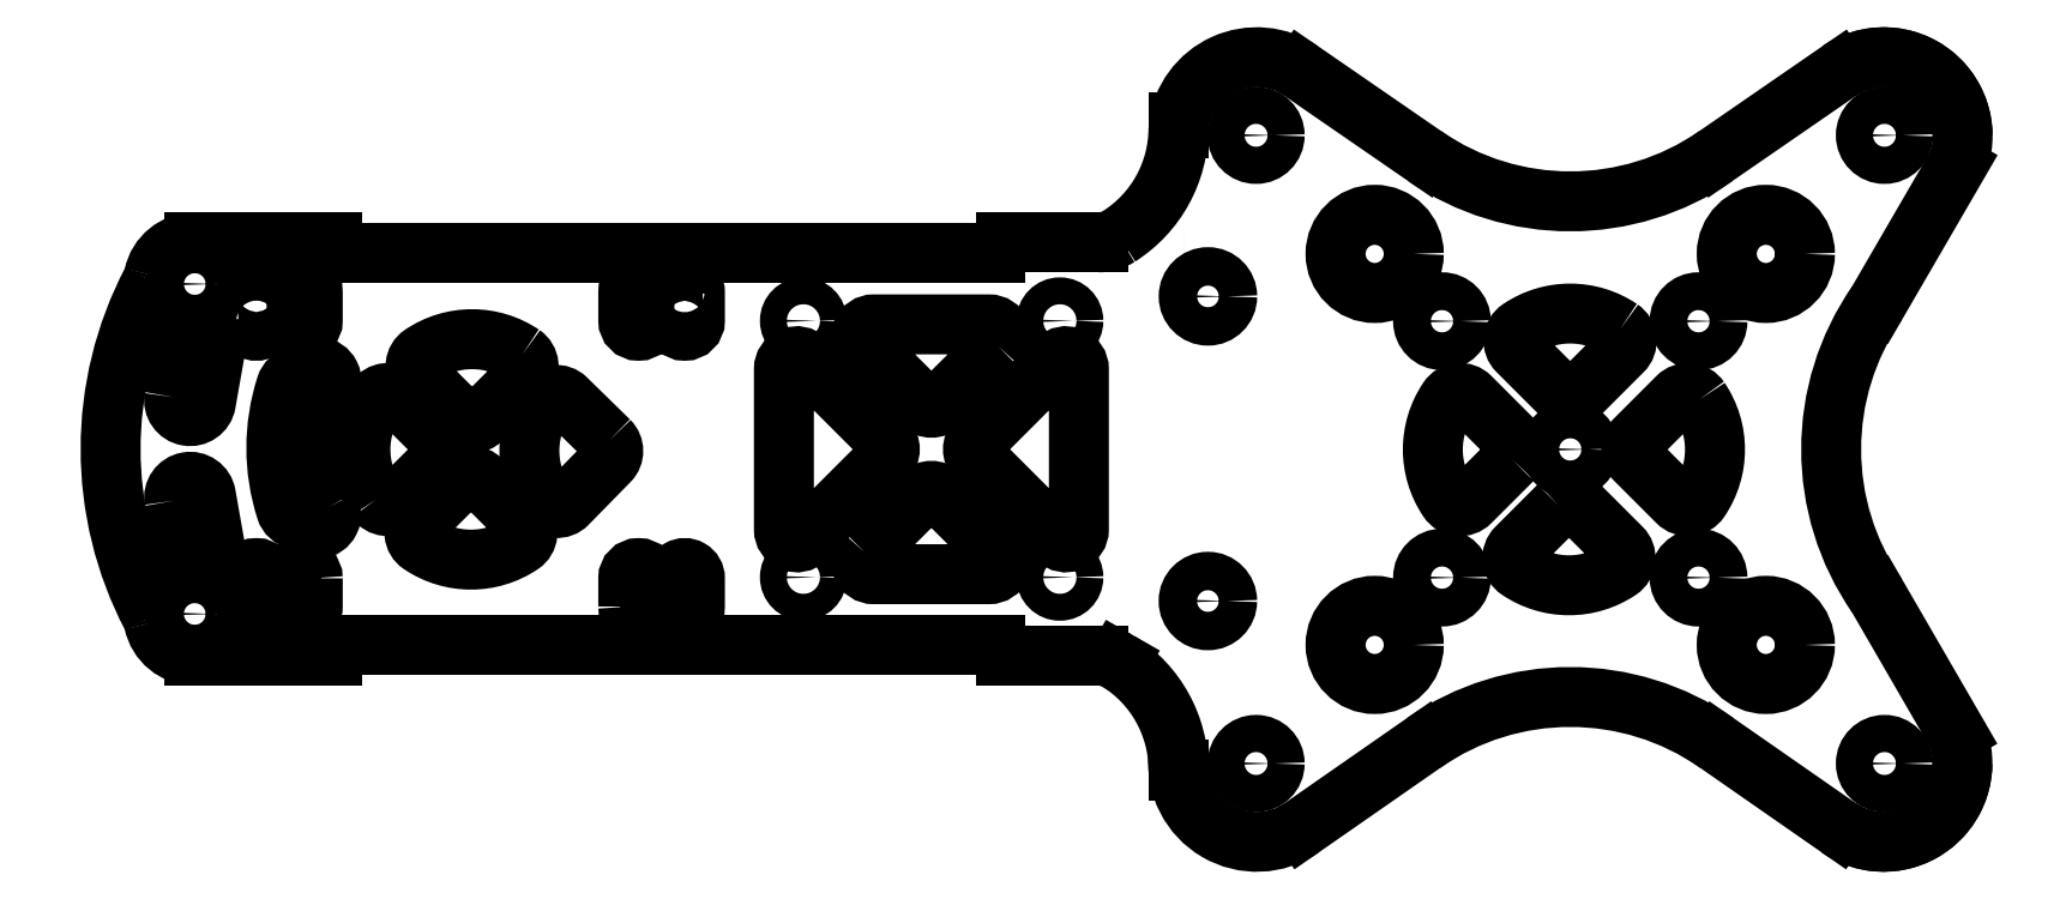
<metadata>
{"format":"dxf","ext":"dxf","renderer":"ezdxf+matplotlib","layout":"modelspace","background":"white","min_lineweight":24,"dpi":150}
</metadata>
<code>
0
SECTION
2
ENTITIES
0
LWPOLYLINE
8
0
90
6
70
1
43
0
10
-81.71
20
7.4
42
0.3059
10
-89.55
20
7.4
42
0.4715
10
-89.71
20
5.679
10
-86.42
20
2.39
42
0.4142
10
-84.84
20
2.39
10
-81.55
20
5.679
42
0.4715
0
LWPOLYLINE
8
0
90
6
70
1
43
0
10
-74.96
20
0.6762
10
-78.29
20
3.931
42
0.4715
10
-80
20
3.747
42
0.3059
10
-79.92
20
-4.085
42
0.4715
10
-78.2
20
-4.232
10
-74.94
20
-0.9076
42
0.4142
0
LWPOLYLINE
8
0
90
6
70
1
43
0
10
-40.02
20
-6.954
42
0.6682
10
-38.32
20
-6.247
10
-38.32
20
6.267
42
0.6682
10
-40.02
20
6.975
10
-46.28
20
0.7172
42
0.4142
10
-46.28
20
-0.697
0
ARC
8
0
10
7.165e-05
20
39.35
30
0
40
20
210
0
220
0
230
1
50
235.4
51
304.6
0
ARC
8
0
10
24.43
20
-24.46
30
0
40
6.146
210
0
220
0
230
1
50
235.2
51
360
0
LWPOLYLINE
8
0
90
4
70
1
43
0
10
-108.8
20
-3.996
10
-108.2
20
-7.935
42
1
10
-105.7
20
-7.501
10
-106.4
20
-3.561
42
1
0
ARC
8
0
10
-112
20
-13.8
30
0
40
1.6
210
0
220
-0
230
1
50
11.55
51
27.69
0
ARC
8
0
10
-24.45
20
24.45
30
0
40
6.146
210
0
220
0
230
-1
50
55.41
51
202.3
0
ARC
8
0
10
-36.8
20
19.15
30
0
40
3
210
0
220
0
230
1
50
270
51
302.4
0
CIRCLE
8
0
10
15.25
20
-15.25
30
0
40
3.05
210
0
220
0
230
1
0
LWPOLYLINE
8
0
90
10
70
1
43
0
10
-96.79
20
-4.502
42
-0.2829
10
-96.76
20
4.727
42
0.5575
10
-97.61
20
6.432
42
0.1423
10
-98.19
20
6.204
42
-0.1114
10
-99.31
20
5.685
42
0.268
10
-100.1
20
4.933
42
0.1567
10
-100.1
20
-4.702
42
0.268
10
-99.31
20
-5.454
42
-0.1114
10
-98.19
20
-5.973
42
0.1389
10
-97.63
20
-6.2
42
0.551
0
LINE
8
0
10
30.13
20
22.11
30
0
11
23.91
21
11.4
31
0
0
LWPOLYLINE
8
0
90
6
70
1
43
0
10
-55.02
20
-8.025
42
0.6682
10
-54.32
20
-9.733
10
-45.32
20
-9.733
42
0.6682
10
-44.61
20
-8.025
10
-49.11
20
-3.525
42
0.4142
10
-50.52
20
-3.525
0
LINE
8
0
10
-95.71
20
15.35
30
0
11
-44.8
21
15.35
31
0
0
LWPOLYLINE
8
0
90
4
70
1
43
0
10
-108.8
20
4.065
42
1
10
-106.4
20
3.631
10
-105.7
20
7.57
42
1
10
-108.2
20
8.004
0
LWPOLYLINE
8
0
90
6
70
1
43
0
10
-59.61
20
6.975
42
0.6682
10
-61.32
20
6.267
10
-61.32
20
-6.247
42
0.6682
10
-59.61
20
-6.954
10
-53.35
20
-0.697
42
0.4142
10
-53.35
20
0.7172
0
LWPOLYLINE
8
0
90
6
70
1
43
0
10
-44.61
20
8.046
42
0.6682
10
-45.32
20
9.753
10
-54.32
20
9.753
42
0.6682
10
-55.02
20
8.046
10
-50.52
20
3.546
42
0.4142
10
-49.11
20
3.546
0
ARC
8
0
10
-95.71
20
-16.08
30
0
40
0.8
210
0
220
-0
230
1
50
90
51
180
0
LWPOLYLINE
8
0
90
6
70
1
43
0
10
-4.507
20
-0.803
42
0.4142
10
-4.507
20
0.7809
10
-7.796
20
4.071
42
0.4715
10
-9.517
20
3.906
42
0.3059
10
-9.517
20
-3.927
42
0.4715
10
-7.797
20
-4.092
0
LINE
8
0
10
-11.35
20
22.88
30
0
11
-20.96
21
29.51
31
0
0
CIRCLE
8
0
10
10
20
10
30
0
40
1.475
210
0
220
0
230
1
0
CIRCLE
8
0
10
-10
20
10
30
0
40
1.475
210
0
220
0
230
1
0
LINE
8
0
10
-35.19
20
-16.56
30
0
11
-35.33
21
-16.48
31
0
0
CIRCLE
8
0
10
-15.25
20
-15.25
30
0
40
3.05
210
0
220
0
230
1
0
ARC
8
0
10
-24.43
20
-24.46
30
0
40
6.146
210
0
220
0
230
-1
50
157.5
51
304.8
0
LWPOLYLINE
8
0
90
6
70
1
43
0
10
-93.14
20
-3.927
42
0.4715
10
-91.42
20
-4.092
10
-88.13
20
-0.803
42
0.4142
10
-88.13
20
0.7809
10
-91.42
20
4.071
42
0.4715
10
-93.14
20
3.906
42
0.3059
0
ARC
8
0
10
-36.82
20
-19.08
30
0
40
3
210
0
220
-0
230
1
50
60.33
51
90
0
ARC
8
0
10
-24.43
20
-24.46
30
0
40
6.146
210
0
220
0
230
1
50
174.5
51
304.8
0
LINE
8
0
10
-30.1
20
-15
30
0
11
-30.1
21
-15
31
0
0
LWPOLYLINE
8
0
90
6
70
1
43
0
10
3.906
20
9.4
42
0.3059
10
-3.926
20
9.4
42
0.4715
10
-4.092
20
7.679
10
-0.802
20
4.39
42
0.4142
10
0.7819
20
4.39
10
4.072
20
7.679
42
0.4715
0
ARC
8
0
10
24.45
20
24.45
30
0
40
6.146
210
0
220
0
230
1
50
-0.01734
51
124.6
0
LWPOLYLINE
8
0
90
6
70
1
43
0
10
10.09
20
3.905
42
0.4715
10
8.368
20
4.071
10
5.078
20
0.7813
42
0.4142
10
5.077
20
-0.8026
10
8.367
20
-4.093
42
0.4715
10
10.09
20
-3.928
42
0.3059
0
LWPOLYLINE
8
0
90
6
70
1
43
0
10
-0.8906
20
-4.39
10
-4.18
20
-7.68
42
0.4715
10
-4.015
20
-9.4
42
0.3059
10
3.818
20
-9.4
42
0.4715
10
3.983
20
-7.68
10
0.6934
20
-4.39
42
0.4142
0
LINE
8
0
10
-36.82
20
-16.08
30
0
11
-44
21
-16.08
31
0
0
LINE
8
0
10
-30.55
20
-25.04
30
0
11
-30.55
21
-25
31
0
0
ARC
8
0
10
-44.8
20
16.15
30
0
40
0.8
210
0
220
0
230
1
50
-90
51
0
0
CIRCLE
8
0
10
-28.26
20
-11.83
30
0
40
1.5
210
0
220
0
230
1
0
ARC
8
0
10
-107.3
20
12.9
30
0
40
3.25
210
0
220
-0
230
1
50
90
51
168.4
0
CIRCLE
8
0
10
-28.25
20
11.93
30
0
40
1.5
210
0
220
0
230
1
0
CIRCLE
8
0
10
-107.3
20
-12.83
30
0
40
1.5
210
0
220
0
230
1
0
ARC
8
0
10
-44.8
20
-16.08
30
0
40
0.8
210
0
220
0
230
1
50
0
51
90
0
CIRCLE
8
0
10
10
20
-10
30
0
40
1.475
210
0
220
0
230
1
0
ARC
8
0
10
-40.55
20
-25
30
0
40
10
210
0
220
0
230
1
50
0
51
57.57
0
LINE
8
0
10
-44
20
16.15
30
0
11
-36.8
21
16.15
31
0
0
ARC
8
0
10
-95.71
20
16.15
30
0
40
0.8
210
0
220
0
230
1
50
180
51
270
0
LINE
8
0
10
-96.51
20
-16.08
30
0
11
-107.3
21
-16.08
31
0
0
LWPOLYLINE
8
0
90
6
70
1
43
0
10
-86.51
20
-2.39
10
-89.8
20
-5.68
42
0.4715
10
-89.63
20
-7.4
42
0.3059
10
-81.8
20
-7.4
42
0.4715
10
-81.64
20
-5.68
10
-84.93
20
-2.39
42
0.4142
0
ARC
8
0
10
-112
20
13.87
30
0
40
1.6
210
0
220
0
230
1
50
332.3
51
348.4
0
CIRCLE
8
0
10
-59.8
20
10.03
30
0
40
1.05
210
0
220
0
230
1
0
ARC
8
0
10
-24.45
20
24.45
30
0
40
6.146
210
0
220
-0
230
1
50
55.41
51
173.3
0
ARC
8
0
10
-107.3
20
-12.83
30
0
40
3.25
210
0
220
0
230
1
50
191.5
51
270
0
CIRCLE
8
0
10
-107.3
20
12.9
30
0
40
1.5
210
0
220
0
230
1
0
ARC
8
0
10
40.34
20
-0.002927
30
0
40
20
210
0
220
0
230
1
50
145.2
51
214.8
0
LINE
8
0
10
-44.8
20
-15.28
30
0
11
-95.71
21
-15.28
31
0
0
ARC
8
0
10
-40.55
20
25.06
30
0
40
10
210
0
220
0
230
1
50
-57.57
51
0
0
LINE
8
0
10
-107.3
20
16.15
30
0
11
-96.51
21
16.15
31
0
0
CIRCLE
8
0
10
-59.8
20
-9.972
30
0
40
1.05
210
0
220
0
230
1
0
LINE
8
0
10
11.35
20
22.88
30
0
11
20.96
21
29.51
31
0
0
CIRCLE
8
0
10
-24.5
20
24.5
30
0
40
1.45
210
0
220
0
230
1
0
CIRCLE
8
0
10
-24.5
20
-24.5
30
0
40
1.45
210
0
220
0
230
1
0
CIRCLE
8
0
10
0
20
0
30
0
40
1.475
210
0
220
0
230
1
0
CIRCLE
8
0
10
24.5
20
24.5
30
0
40
1.45
210
0
220
0
230
1
0
CIRCLE
8
0
10
-10
20
-10
30
0
40
1.475
210
0
220
0
230
1
0
CIRCLE
8
0
10
-39.8
20
10.03
30
0
40
1.05
210
0
220
0
230
1
0
CIRCLE
8
0
10
24.5
20
-24.5
30
0
40
1.45
210
0
220
0
230
1
0
LINE
8
0
10
30.58
20
-24.46
30
0
11
30.58
21
-24.46
31
0
0
ARC
8
0
10
-2.842e-05
20
-39.31
30
0
40
20
210
0
220
-0
230
1
50
55.16
51
124.8
0
ARC
8
0
10
-30.14
20
17.06
30
0
40
2
210
0
220
0
230
1
50
270
51
270.1
0
ARC
8
0
10
-85.65
20
0.02941
30
0
40
28.17
210
0
220
0
230
1
50
152.3
51
207.7
0
LINE
8
0
10
-30.55
20
25.06
30
0
11
-30.55
21
25.5
31
0
0
LINE
8
0
10
23.91
20
-11.4
30
0
11
30.11
21
-22.11
31
0
0
CIRCLE
8
0
10
-39.8
20
-9.972
30
0
40
1.05
210
0
220
0
230
1
0
CIRCLE
8
0
10
-15.25
20
15.25
30
0
40
3.05
210
0
220
0
230
1
0
LINE
8
0
10
-11.42
20
-22.9
30
0
11
-20.92
21
-29.5
31
0
0
LINE
8
0
10
11.42
20
-22.9
30
0
11
20.92
21
-29.5
31
0
0
CIRCLE
8
0
10
15.25
20
15.25
30
0
40
3.05
210
0
220
0
230
1
0
LWPOLYLINE
8
0
90
8
70
1
43
0
10
-69.85
20
12.26
10
-71.85
20
12.26
42
1
10
-73.45
20
12.26
10
-73.45
20
10.06
42
1
10
-71.85
20
10.06
10
-69.85
20
10.06
42
1
10
-68.25
20
10.06
10
-68.25
20
12.26
42
1
0
LWPOLYLINE
8
0
90
8
70
1
43
0
10
-101.7
20
10.05
10
-99.65
20
10.05
42
1
10
-98.05
20
10.05
10
-98.05
20
12.25
42
1
10
-99.65
20
12.25
10
-101.7
20
12.25
42
1
10
-103.3
20
12.25
10
-103.3
20
10.05
42
1
0
LWPOLYLINE
8
0
90
8
70
1
43
0
10
-98.05
20
-10.05
42
1
10
-99.65
20
-10.05
10
-101.7
20
-10.05
42
1
10
-103.3
20
-10.05
10
-103.3
20
-12.25
42
1
10
-101.7
20
-12.25
10
-99.65
20
-12.25
42
1
10
-98.05
20
-12.25
0
LWPOLYLINE
8
0
90
8
70
1
43
0
10
-73.45
20
-12.26
42
1
10
-71.85
20
-12.26
10
-69.85
20
-12.26
42
1
10
-68.25
20
-12.26
10
-68.25
20
-10.06
42
1
10
-69.85
20
-10.06
10
-71.85
20
-10.06
42
1
10
-73.45
20
-10.06
0
ENDSEC
0
EOF

</code>
